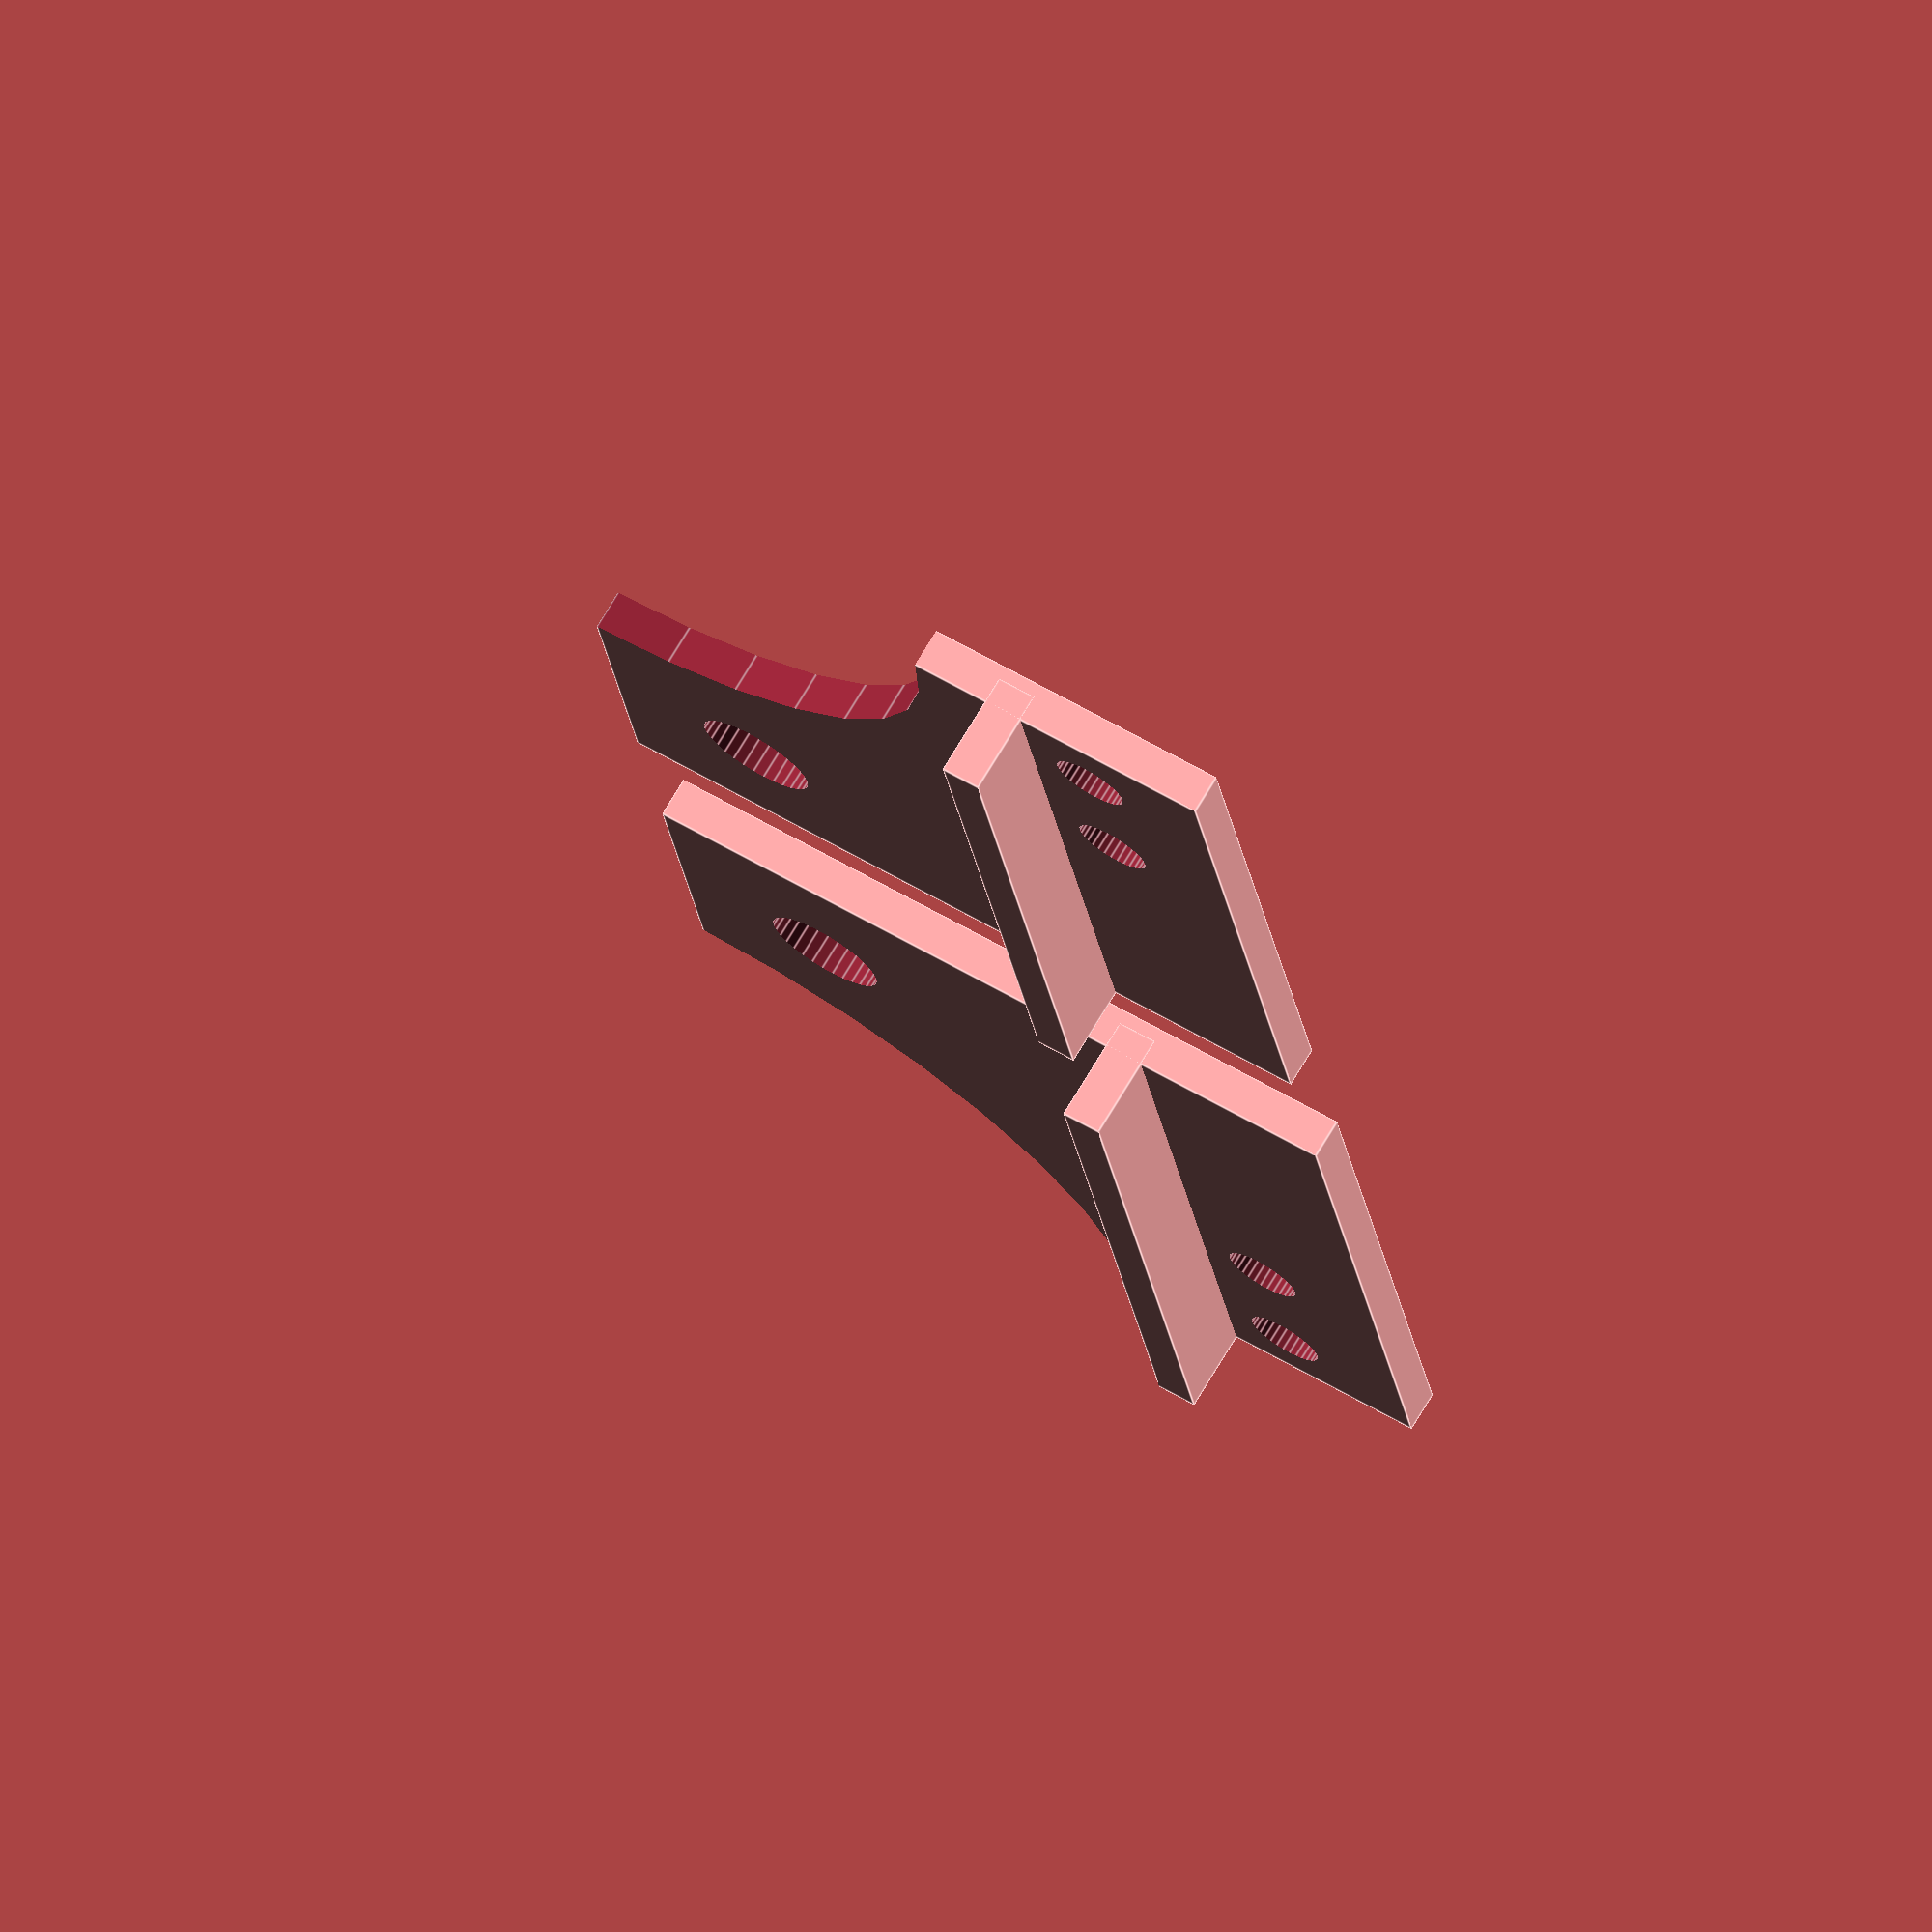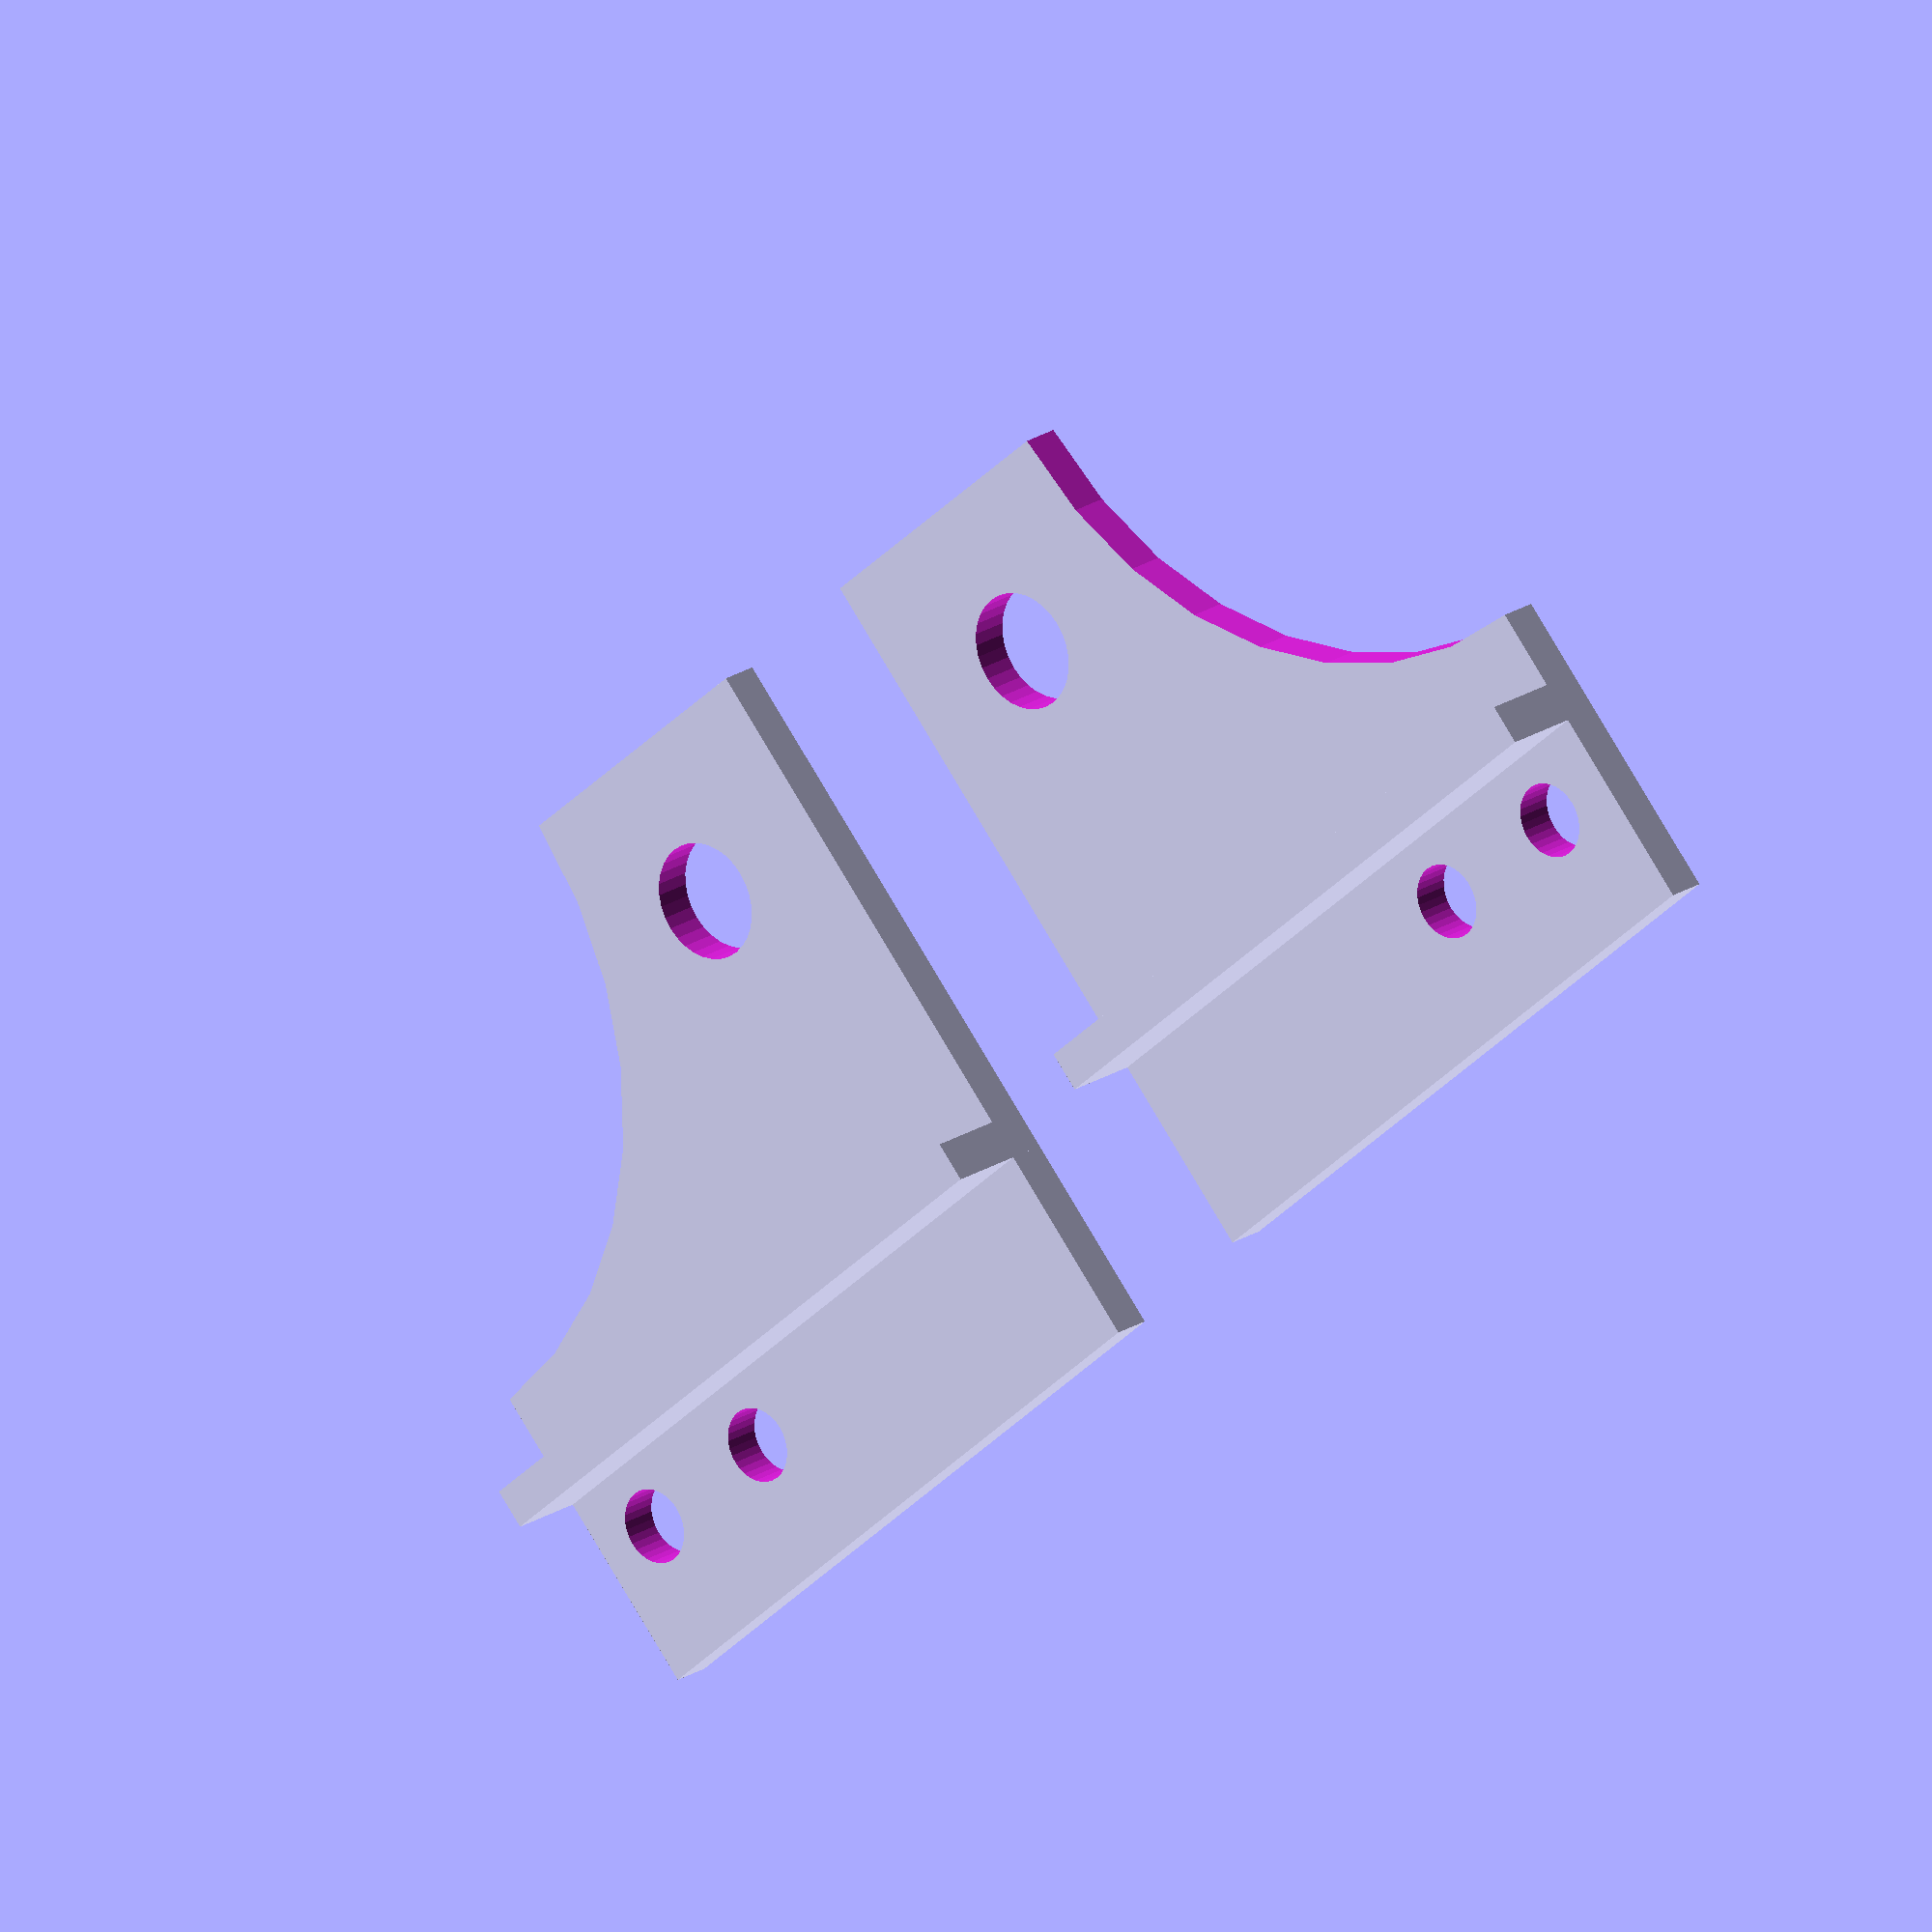
<openscad>

$fn=32;

difference(){
  union() {
    cube([12.8+15,28,1.5]);
    translate([0,7.5,0.5]) cube([12.8+15,1.5,4]);
  }

  translate([6.2-3.25+15,5,-0.5]) cylinder(3,1.4,1.4);
  translate([6.2+3.25+15,5,-0.5]) cylinder(3,1.4,1.4);
  translate([6.2,22,-0.5]) cylinder(3,2.2,2.2);
  translate([12.8+15,28,-0.5]) cylinder(3,16,16);
}

translate([-35,0,0])
difference(){
  union() {
    cube([12.8+15,28,1.5]);
    translate([0,7.5,0.5]) cube([12.8+15,1.5,4]);
  }

  translate([6.2-3.25,5,-0.5]) cylinder(3,1.4,1.4);
  translate([6.2+3.25,5,-0.5]) cylinder(3,1.4,1.4);
  translate([6.2+15,22,-0.5]) cylinder(3,2.2,2.2);
  translate([0,28,-0.5]) cylinder(3,16,16);
}
</openscad>
<views>
elev=286.8 azim=261.6 roll=30.9 proj=o view=edges
elev=159.6 azim=138.5 roll=140.3 proj=o view=solid
</views>
